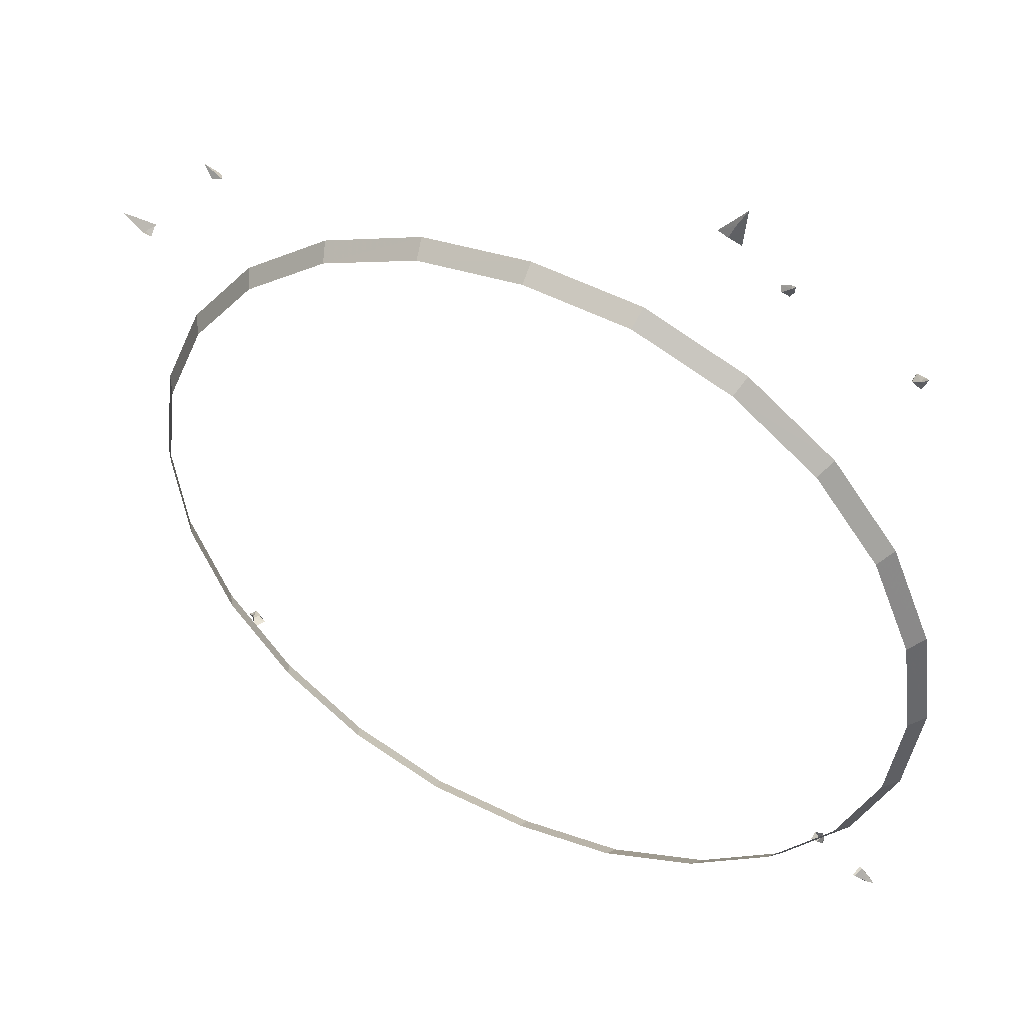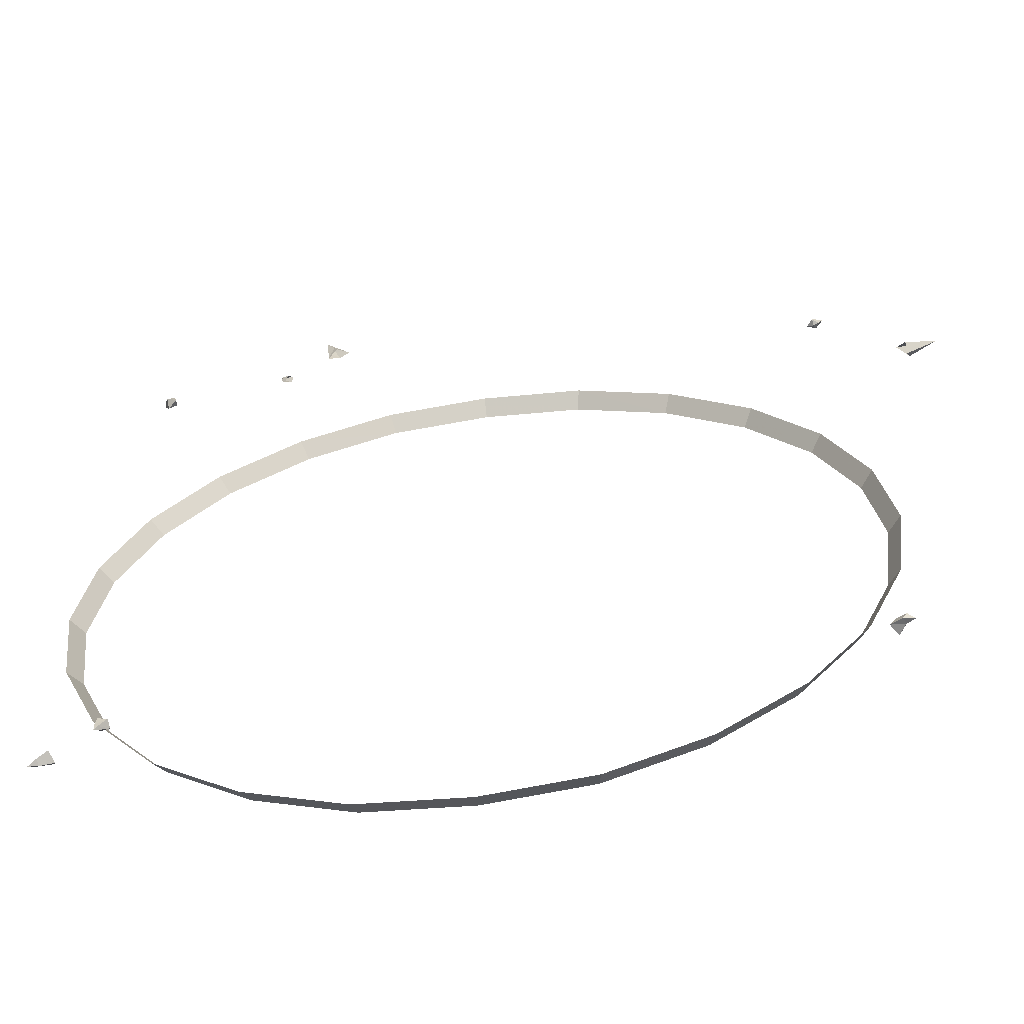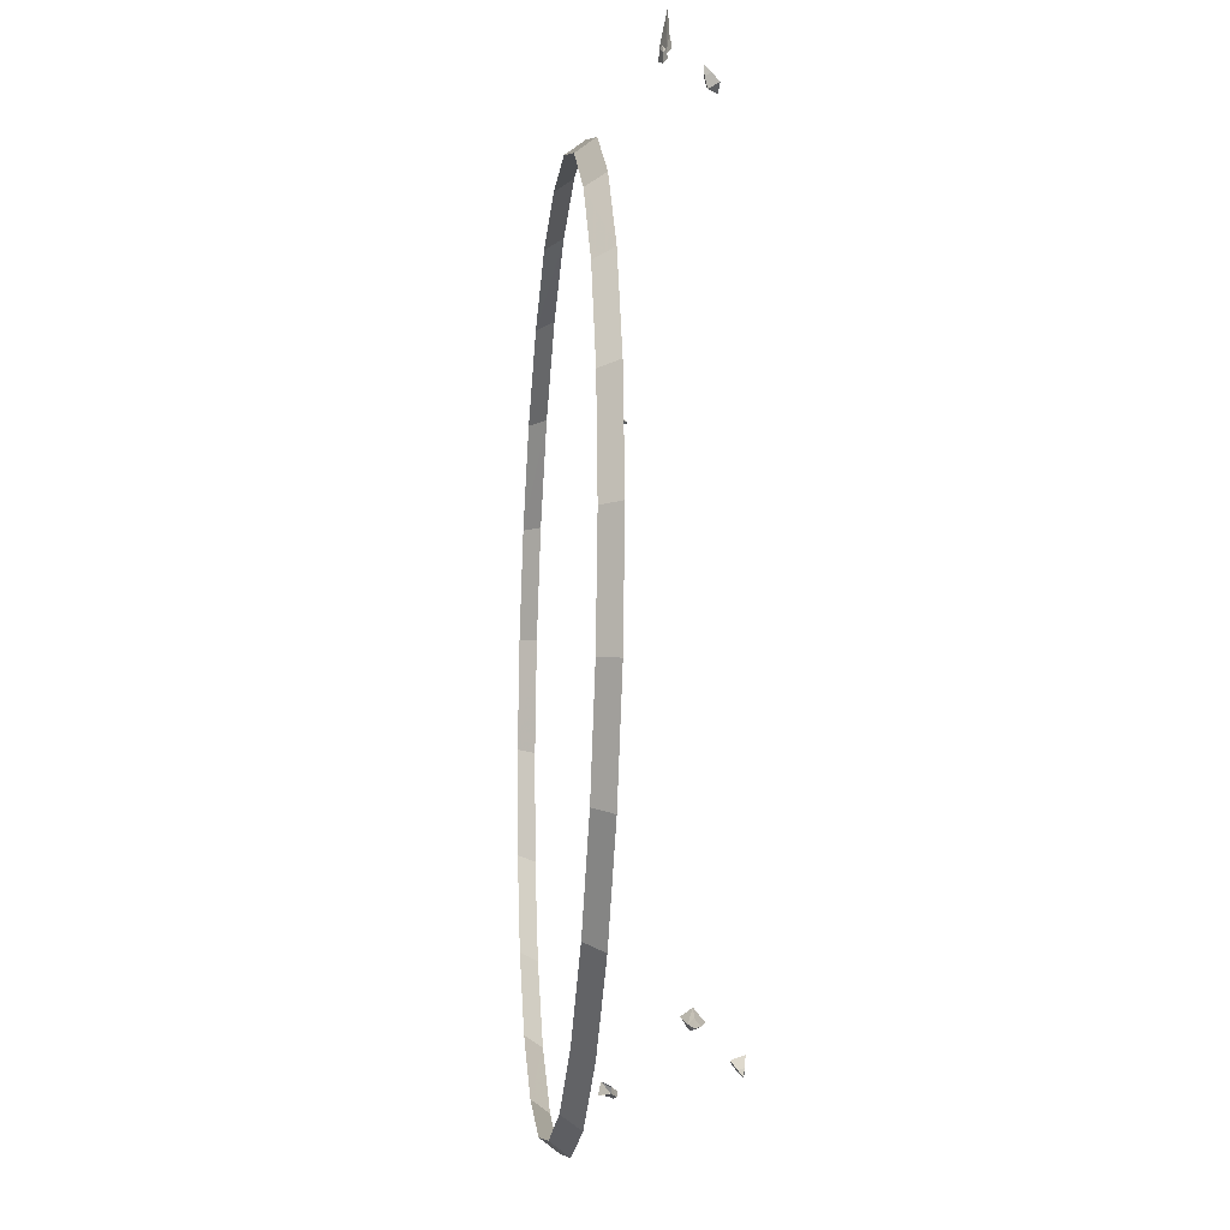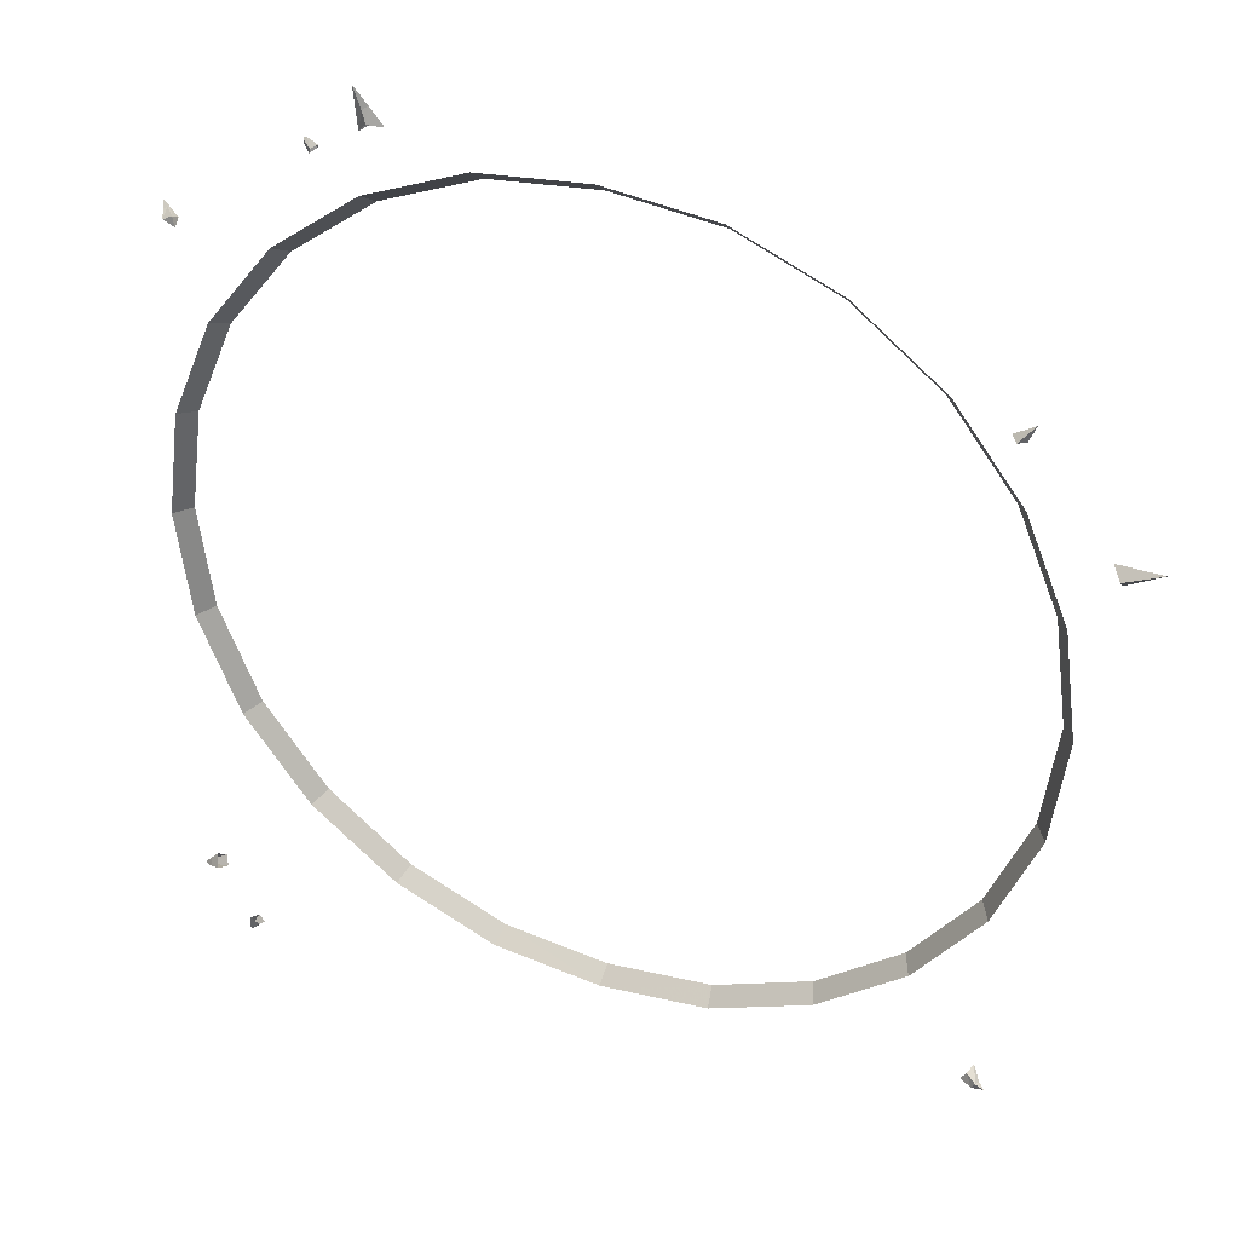
<metadata>
{"format":"obj","ext":"obj","renderer":"f3d","projection":"perspective","resolution":1024,"background":"white","views":[{"elev":46.6,"azim":25.7,"up":"+Y"},{"elev":-63.2,"azim":-171.9,"up":"+Y"},{"elev":-14.6,"azim":84.3,"up":"+Y"},{"elev":35.0,"azim":-156.1,"up":"+Y"}]}
</metadata>
<code>
g explosion_ice_11_mesh
v 2.495 6.984 -0.9272
v 2.624 7.272 -0.891
v 2.427 7.042 -0.8861
v -6.862 3.299 -1.292
v -7.341 3.446 -1.17
v -6.857 3.17 -1.148
v 3.355 6.379 -0.7119
v 3.393 6.408 -0.7348
v 3.393 6.321 -0.7381
v 3.361 6.374 -0.7757
v 3.393 6.408 -0.7348
v 3.336 6.411 -0.743
v -5.568 4.712 -1.162
v -5.463 4.775 -1.134
v -5.553 4.742 -1.259
v -5.568 4.712 -1.162
v -5.607 4.764 -1.085
v -5.744 4.953 -1.139
v -5.568 4.712 -1.162
v -5.655 4.741 -1.183
v -5.744 4.953 -1.139
v -5.553 4.742 -1.259
v -5.655 4.741 -1.183
v -5.568 4.712 -1.162
v -5.553 4.742 -1.259
v -5.744 4.953 -1.139
v -5.655 4.741 -1.183
v 5.657 -5.181 -0.7474
v 5.766 -5.294 -0.7317
v 5.646 -5.238 -0.6813
v 4.643 -5.613 -1.393
v 4.694 -5.656 -1.367
v 4.697 -5.562 -1.387
v 4.679 -5.586 -1.316
v 4.694 -5.656 -1.367
v 4.637 -5.625 -1.34
v 5.202 5.245 -1.063
v 5.241 5.326 -0.9721
v 5.154 5.266 -1.037
v 5.031 5.219 -1.141
v 4.989 5.083 -1.163
v 5.15 5.163 -1.168
v 5.15 5.163 -1.168
v 4.989 5.083 -1.163
v 5.139 5.071 -1.029
v -5.72 -4.804 -1.12
v -5.829 -4.895 -1.077
v -5.661 -4.89 -1.107
v -5.701 -4.875 -1.008
v -5.829 -4.895 -1.077
v -5.743 -4.831 -1.03
v 2.403 6.813 -0.8078
v 2.6 6.938 -0.8774
v 2.581 6.687 -0.8718
v 2.492 7.018 -0.8453
v 2.624 7.272 -0.891
v 2.427 7.042 -0.8861
v 2.224 6.807 -0.8876
v 2.432 6.84 -0.965
v 2.495 6.984 -0.9272
v 2.6 6.938 -0.8774
v 2.624 7.272 -0.891
v 2.492 7.018 -0.8453
v 2.581 6.687 -0.8718
v 2.495 6.984 -0.9272
v 2.432 6.84 -0.965
v 2.224 6.807 -0.8876
v 2.427 7.042 -0.8861
v 2.403 6.813 -0.8078
v -6.916 3.319 -1.03
v -7.341 3.446 -1.17
v -6.732 3.439 -1.152
v -6.857 3.17 -1.148
v -7.341 3.446 -1.17
v -6.862 3.299 -1.292
v 3.223 6.278 -0.7025
v 3.355 6.379 -0.7119
v 3.393 6.321 -0.7381
v 3.326 6.206 -0.7487
v 3.336 6.411 -0.743
v 3.187 6.348 -0.7625
v 3.267 6.305 -0.8191
v 3.361 6.374 -0.7757
v 3.393 6.408 -0.7348
v 3.355 6.379 -0.7119
v 3.393 6.321 -0.7381
v 3.326 6.206 -0.7487
v 3.361 6.374 -0.7757
v 3.267 6.305 -0.8191
v 3.187 6.348 -0.7625
v 3.336 6.411 -0.743
v 3.355 6.379 -0.7119
v 3.223 6.278 -0.7025
v 5.406 -5.258 -0.7152
v 5.624 -5.258 -0.8188
v 5.471 -5.201 -0.8828
v 5.622 -5.3 -0.7222
v 5.766 -5.294 -0.7317
v 5.646 -5.238 -0.6813
v 5.462 -5.14 -0.6274
v 5.533 -5.057 -0.7493
v 5.657 -5.181 -0.7474
v 5.624 -5.258 -0.8188
v 5.766 -5.294 -0.7317
v 5.622 -5.3 -0.7222
v 5.471 -5.201 -0.8828
v 5.657 -5.181 -0.7474
v 5.533 -5.057 -0.7493
v 5.462 -5.14 -0.6274
v 5.646 -5.238 -0.6813
v 5.406 -5.258 -0.7152
v 4.528 -5.491 -1.41
v 4.643 -5.613 -1.393
v 4.697 -5.562 -1.387
v 4.67 -5.427 -1.397
v 4.637 -5.625 -1.34
v 4.512 -5.527 -1.286
v 4.631 -5.482 -1.241
v 4.679 -5.586 -1.316
v 4.694 -5.656 -1.367
v 4.643 -5.613 -1.393
v 4.697 -5.562 -1.387
v 4.67 -5.427 -1.397
v 4.679 -5.586 -1.316
v 4.631 -5.482 -1.241
v 4.512 -5.527 -1.286
v 4.637 -5.625 -1.34
v 4.643 -5.613 -1.393
v 4.528 -5.491 -1.41
v 5.01 5.155 -1.032
v 5.197 5.196 -0.9887
v 5.139 5.071 -1.029
v 5.143 5.238 -0.9809
v 5.241 5.326 -0.9721
v 5.139 5.071 -1.029
v 5.202 5.245 -1.063
v 5.15 5.163 -1.168
v 5.197 5.196 -0.9887
v 5.241 5.326 -0.9721
v 5.202 5.245 -1.063
v 5.154 5.266 -1.037
v 5.15 5.163 -1.168
v 5.031 5.219 -1.141
v 5.143 5.238 -0.9809
v 5.01 5.155 -1.032
v 4.989 5.083 -1.163
v 5.139 5.071 -1.029
v 5.031 5.219 -1.141
v 5.154 5.266 -1.037
v 5.01 5.155 -1.032
v -5.572 -4.749 -1.022
v -5.72 -4.804 -1.12
v -5.661 -4.89 -1.107
v -5.487 -4.869 -1.018
v -5.743 -4.831 -1.03
v -5.618 -4.684 -0.886
v -5.597 -4.873 -0.8457
v -5.701 -4.875 -1.008
v -5.661 -4.89 -1.107
v -5.829 -4.895 -1.077
v -5.72 -4.804 -1.12
v -5.487 -4.869 -1.018
v -5.701 -4.875 -1.008
v -5.597 -4.873 -0.8457
v -5.618 -4.684 -0.886
v -5.743 -4.831 -1.03
v -5.572 -4.749 -1.022
v -3.117 -5.348 0.0001452
v -1.562 -5.772 0.2624
v -1.614 -5.965 -0.000271
v -3.057e-07 -6.137 9.751e-05
v -3.017 -5.175 0.262
v -3.199e-07 -5.94 0.2621
v -4.408 -4.366 0.0004892
v 1.562 -5.772 0.2624
v -4.266 -4.226 0.2617
v 1.614 -5.965 -0.000271
v -5.399 -3.088 0.0007606
v 3.017 -5.175 0.262
v -5.225 -2.988 0.2614
v 3.117 -5.348 0.0001452
v -6.022 -1.598 0.0009338
v 4.266 -4.226 0.2617
v -5.828 -1.547 0.2613
v 4.408 -4.366 0.0004892
v -6.234 0 0.0009837
v 5.225 -2.988 0.2614
v -6.033 0 0.2612
v 5.399 -3.088 0.0007606
v -6.022 1.598 0.0009338
v 5.828 -1.547 0.2613
v -5.828 1.547 0.2613
v 6.022 -1.598 0.0009338
v -5.399 3.088 0.0007606
v 6.033 0 0.2612
v -5.225 2.988 0.2614
v 6.234 0 0.0009837
v -4.408 4.366 0.0004892
v 5.828 1.547 0.2613
v -4.266 4.226 0.2617
v 6.022 1.598 0.0009338
v -3.117 5.348 0.0001452
v 5.225 2.988 0.2614
v -3.017 5.175 0.262
v 5.399 3.088 0.0007606
v -1.614 5.965 -0.000271
v 4.266 4.226 0.2617
v -1.562 5.772 0.2624
v 4.408 4.366 0.0004892
v 3.017 5.175 0.262
v 3.117 5.348 0.0001452
v -3.057e-07 6.137 9.751e-05
v -3.199e-07 5.94 0.2621
v 1.562 5.772 0.2624
v 1.614 5.965 -0.000271
g explosion_ice_11_mesh_0
f 3 2 1
f 6 5 4
f 9 8 7
f 12 11 10
f 15 14 13
f 14 17 16
f 14 18 17
f 17 20 19
f 22 21 14
f 17 21 23
f 22 24 23
f 27 26 25
f 30 29 28
f 33 32 31
f 36 35 34
f 39 38 37
f 42 41 40
f 45 44 43
f 48 47 46
f 51 50 49
f 54 53 52
f 53 55 52
f 53 56 55
f 59 58 57
f 60 59 57
f 60 62 61
f 63 62 57
f 65 61 64
f 66 65 64
f 63 68 67
f 69 63 67
f 72 71 70
f 70 74 73
f 75 74 72
f 78 77 76
f 79 78 76
f 82 81 80
f 83 82 80
f 85 84 80
f 83 84 86
f 88 86 87
f 89 88 87
f 92 91 90
f 93 92 90
f 96 95 94
f 95 97 94
f 95 98 97
f 101 100 99
f 102 101 99
f 102 104 103
f 105 104 99
f 107 103 106
f 108 107 106
f 105 110 109
f 111 105 109
f 114 113 112
f 115 114 112
f 118 117 116
f 119 118 116
f 121 120 116
f 119 120 122
f 124 122 123
f 125 124 123
f 128 127 126
f 129 128 126
f 132 131 130
f 131 133 130
f 131 134 133
f 137 136 135
f 136 138 135
f 140 139 138
f 140 142 141
f 142 143 141
f 144 139 141
f 143 146 145
f 145 146 147
f 144 149 148
f 150 144 148
f 153 152 151
f 154 153 151
f 157 156 155
f 158 157 155
f 158 160 159
f 161 160 155
f 163 159 162
f 164 163 162
f 161 166 165
f 167 161 165
f 170 169 168
f 170 171 169
f 169 172 168
f 171 173 169
f 168 172 174
f 173 171 175
f 172 176 174
f 171 177 175
f 174 176 178
f 175 177 179
f 176 180 178
f 177 181 179
f 178 180 182
f 179 181 183
f 180 184 182
f 181 185 183
f 182 184 186
f 183 185 187
f 184 188 186
f 185 189 187
f 186 188 190
f 187 189 191
f 188 192 190
f 189 193 191
f 190 192 194
f 191 193 195
f 192 196 194
f 193 197 195
f 194 196 198
f 195 197 199
f 196 200 198
f 197 201 199
f 198 200 202
f 199 201 203
f 200 204 202
f 201 205 203
f 202 204 206
f 203 205 207
f 204 208 206
f 205 209 207
f 207 209 210
f 209 211 210
f 206 208 212
f 208 213 212
f 210 211 214
f 213 214 212
f 211 215 214
f 214 215 212

</code>
